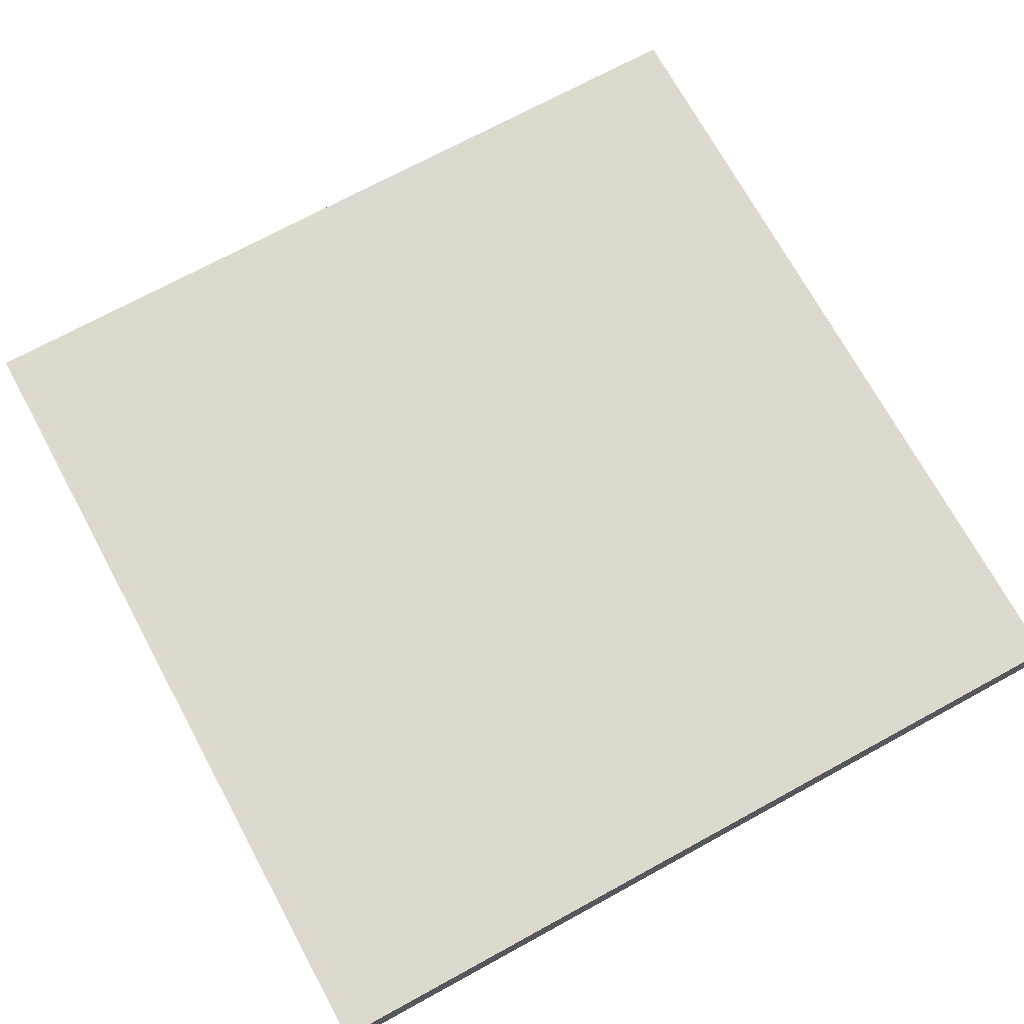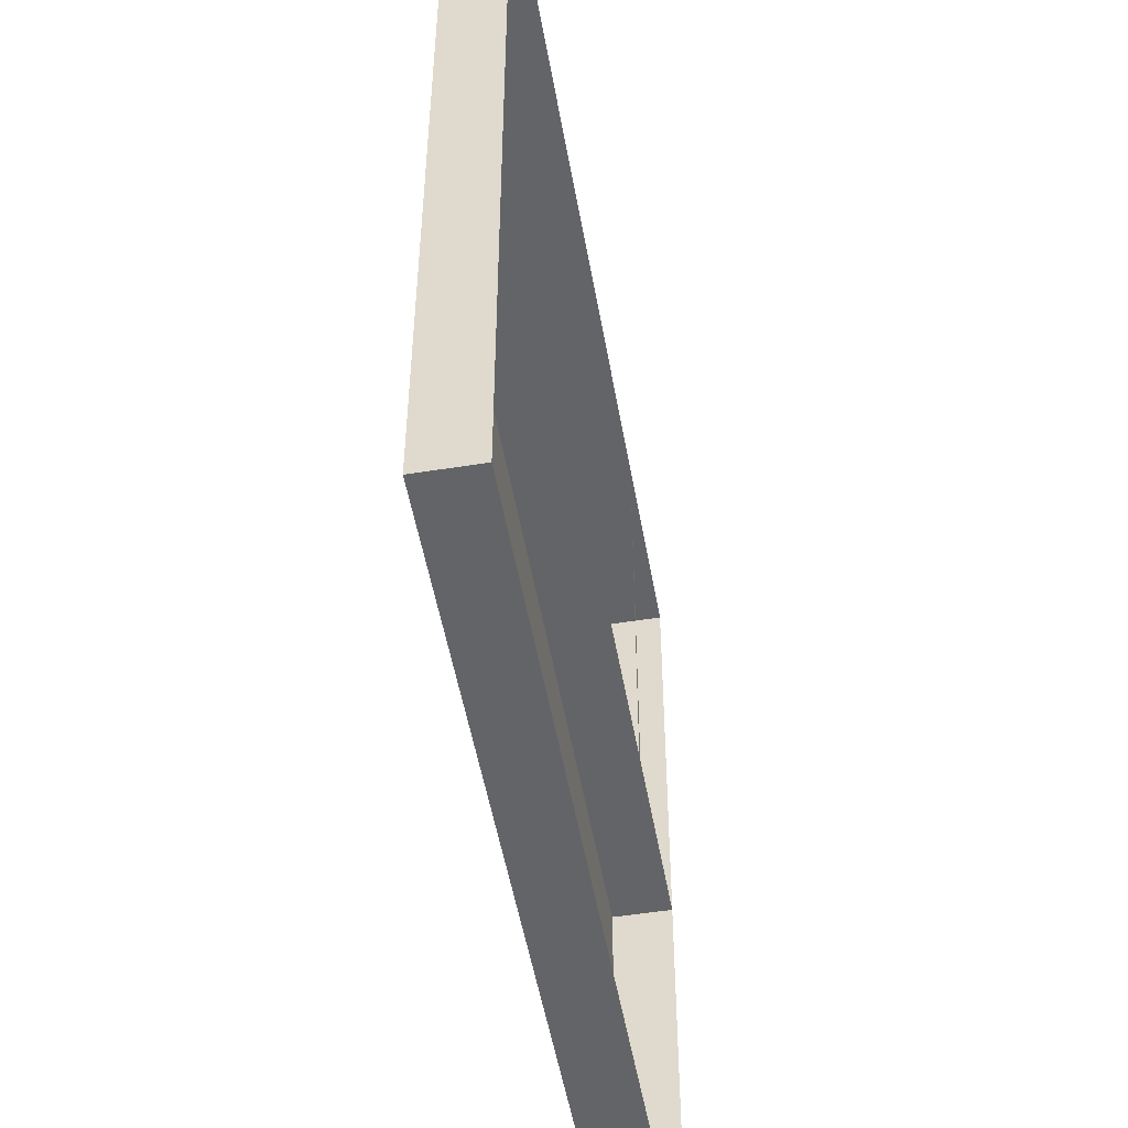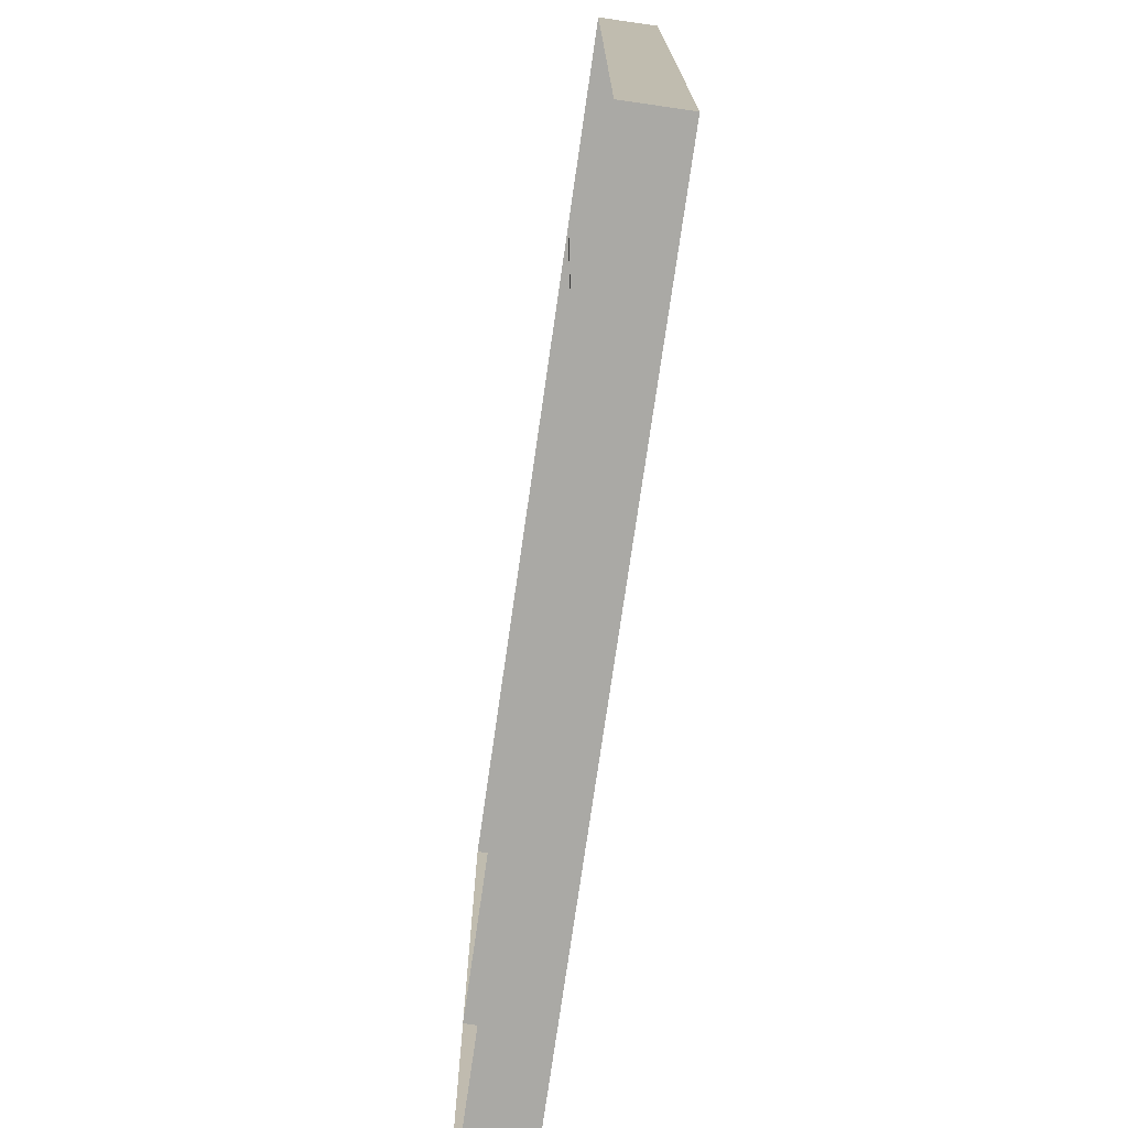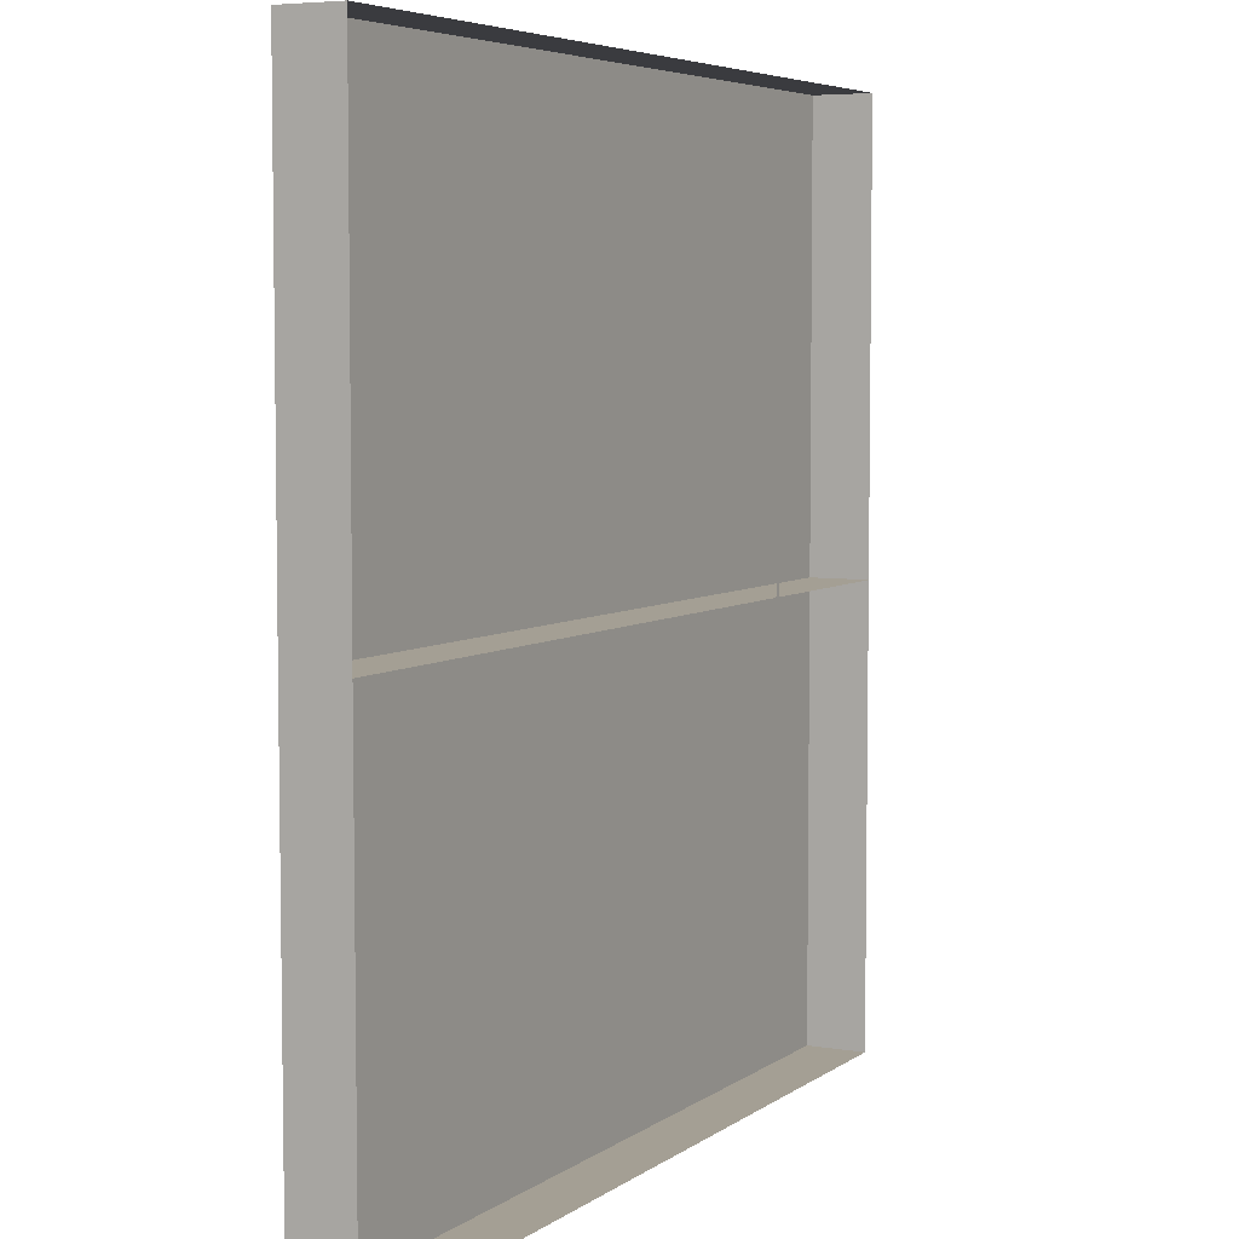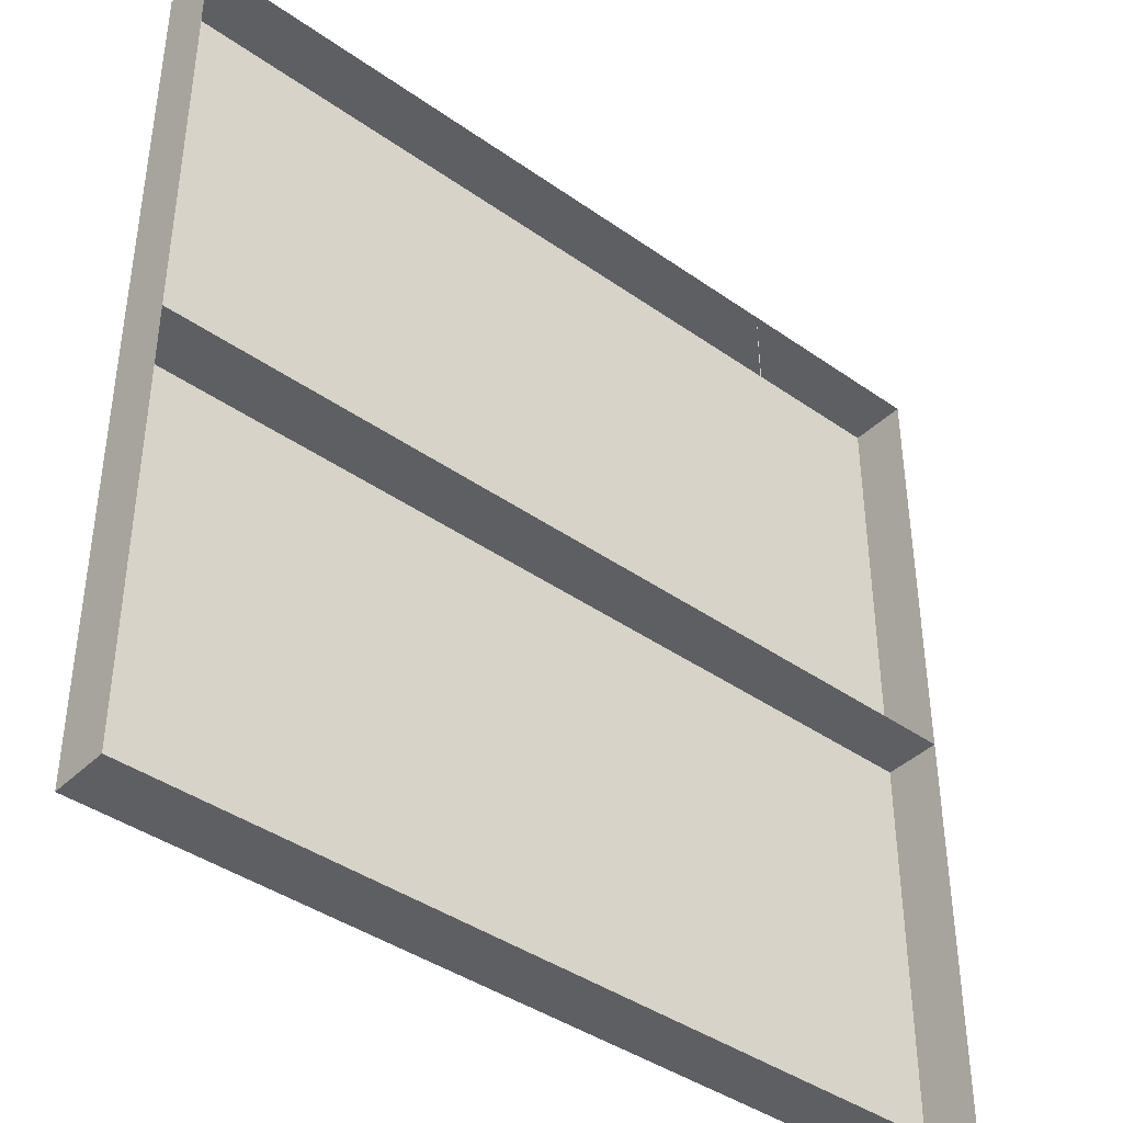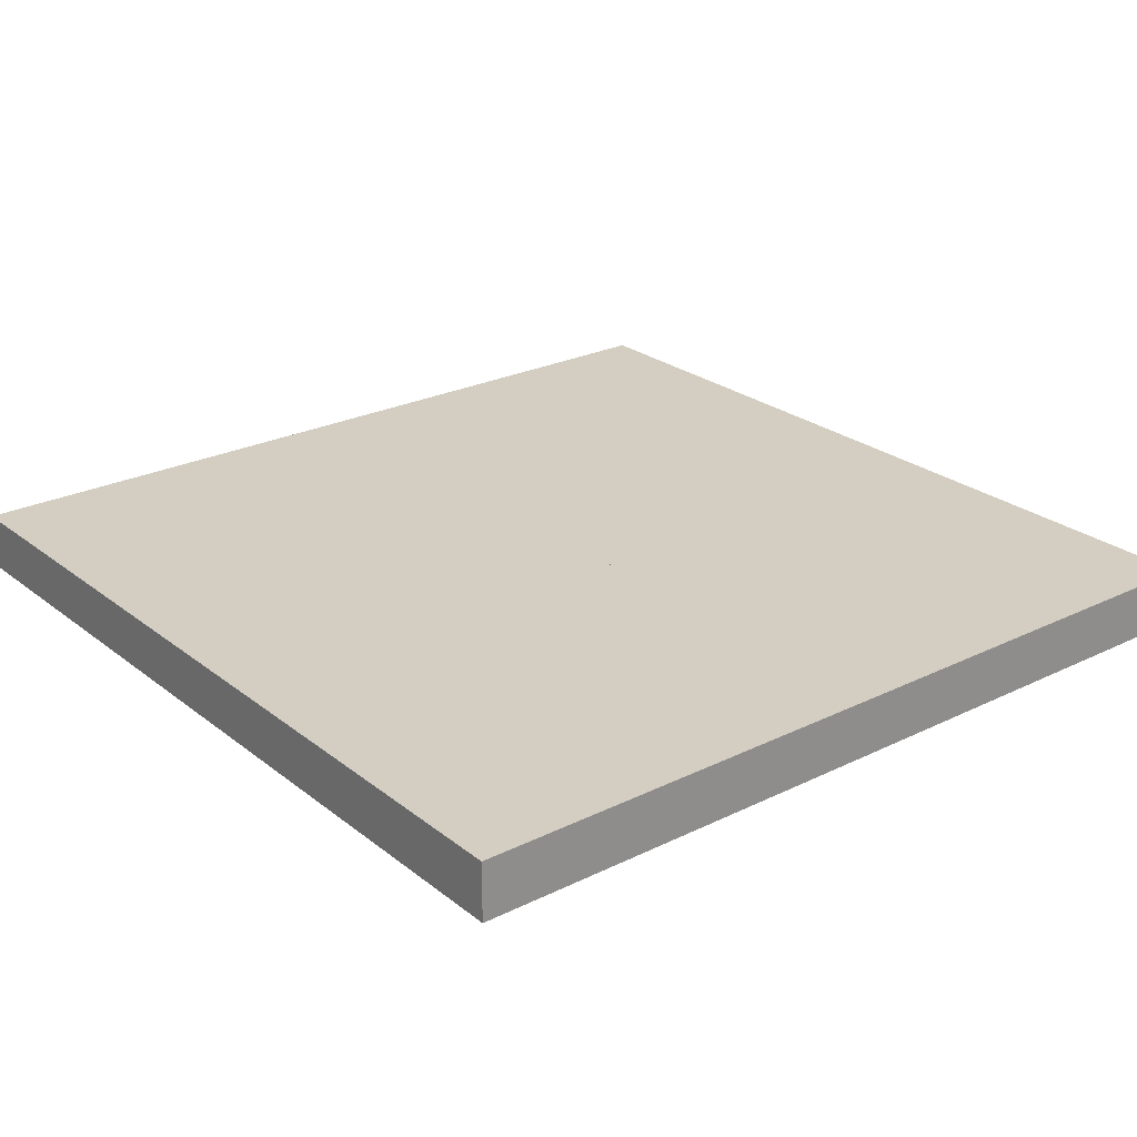
<metadata>
{"format":"obj","ext":"obj","renderer":"f3d","projection":"perspective","resolution":1024,"background":"white","views":[{"elev":71.6,"azim":61.4,"up":"+Y"},{"elev":-51.2,"azim":-80.1,"up":"+Z"},{"elev":-75.3,"azim":81.8,"up":"+Z"},{"elev":5.5,"azim":-62.7,"up":"+Z"},{"elev":-40.8,"azim":-40.7,"up":"+Z"},{"elev":25.0,"azim":-128.6,"up":"+Y"}]}
</metadata>
<code>
g 1
v -149.9 20 -72.5
v -150 20 0.104
v -74.31 20 0.104
v 150 20 0.104
v 150 20 -73.68
v 79.38 20 -73.4
v -149.9 0.0003901 -149.9
v -150 0.0003901 0.104
v -150 20 0.104
v -149.9 20 -72.5
v -150 0.0003901 0.104
v 80.18 0.0003901 0.104
v 80.18 20 0.104
v -74.31 20 0.104
v -150 20 0.104
v 150 0.0003901 0.104
v 150 0.0003901 -149.9
v 150 20 -149.9
v 150 20 -73.68
v 150 20 0.104
v 150 0.0003901 -149.9
v -149.9 0.0003901 -149.9
v -149.9 20 -149.9
v -77.03 20 -149.9
v 150 20 -149.9
v 78.55 20 -149.9
v -149.9 20 -149.9
v -75.63 20 -72.79
v -149.9 20 -149.9
v 3.008 20 0.104
v 1.573 20 -73.1
v 3.008 20 0.104
v 80.18 20 0.104
v -77.03 20 -149.9
v 0.0668 20 -149.9
v 0.0668 20 -149.9
v 78.55 20 -149.9
v 150 0.0003901 0.104
v 150 20 0.104
v 150 20 -149.9
f 3 1 2
f 6 4 5
f 9 7 8
f 7 9 10
f 13 11 12
f 11 14 15
f 18 16 17
f 16 19 20
f 23 21 22
f 21 23 24
f 26 5 25
f 16 18 19
f 28 27 1
f 7 10 29
f 31 28 30
f 11 13 32
f 33 31 30
f 35 34 31
f 6 35 31
f 21 36 37
f 28 1 3
f 11 32 14
f 30 28 3
f 34 27 28
f 31 34 28
f 21 24 36
f 39 12 38
f 12 39 13
f 6 31 33
f 4 6 33
f 26 35 6
f 5 26 6
f 21 37 40
g 0
v 80.18 0.0003901 150.1
v 80.18 0.0003901 52.62
v 82.08 0.0003901 19.94
v -149.9 20 77.74
v -149.9 20 150.1
v -77.58 20 150.1
v 150 20 150.1
v 150 20 78.83
v 80.18 20 78.57
v -150 0.0003901 0.06157
v -149.9 0.0003901 150.1
v -149.9 20 150.1
v -149.9 20 77.74
v -149.9 0.0003901 150.1
v 80.18 0.0003901 150.1
v 80.18 20 150.1
v -77.58 20 150.1
v -149.9 20 150.1
v 150 0.0003901 150.1
v 150 0.0003901 0.06157
v 150 20 0.06157
v 150 20 78.83
v 150 20 150.1
v 80.18 0.0003901 0.06157
v -150 0.0003901 0.06157
v -150 20 0.06157
v -78.13 20 0.06157
v 150 0.0003901 0.06157
v 150 20 0.06157
v 80.18 20 0.06157
v -150 20 0.06157
v -77.84 20 78
v -150 20 0.06157
v -0.6086 20 150.1
v -1.131 20 78.28
v -0.6086 20 150.1
v 80.18 20 150.1
v -78.13 20 0.06157
v -1.7 20 0.06157
v -1.7 20 0.06157
v 80.18 20 0.06157
v 150 0.0003901 150.1
v 150 20 150.1
v 82.37 0.0003901 0.06157
v 80.18 0.0003901 0.06157
v 82.37 0.0003901 0.06157
v 150 20 0.06157
f 43 41 42
f 46 44 45
f 49 47 48
f 52 50 51
f 50 52 53
f 56 54 55
f 54 57 58
f 61 59 60
f 59 62 63
f 66 64 65
f 68 66 67
f 70 48 69
f 59 61 62
f 72 71 44
f 50 53 73
f 75 72 74
f 54 56 76
f 77 75 74
f 79 78 75
f 49 79 75
f 68 80 81
f 72 44 46
f 54 76 57
f 74 72 46
f 78 71 72
f 75 78 72
f 68 67 80
f 83 55 82
f 66 84 64
f 55 83 56
f 49 75 77
f 66 68 84
f 86 43 85
f 43 42 85
f 47 49 77
f 70 79 49
f 48 70 49
f 68 81 87

</code>
